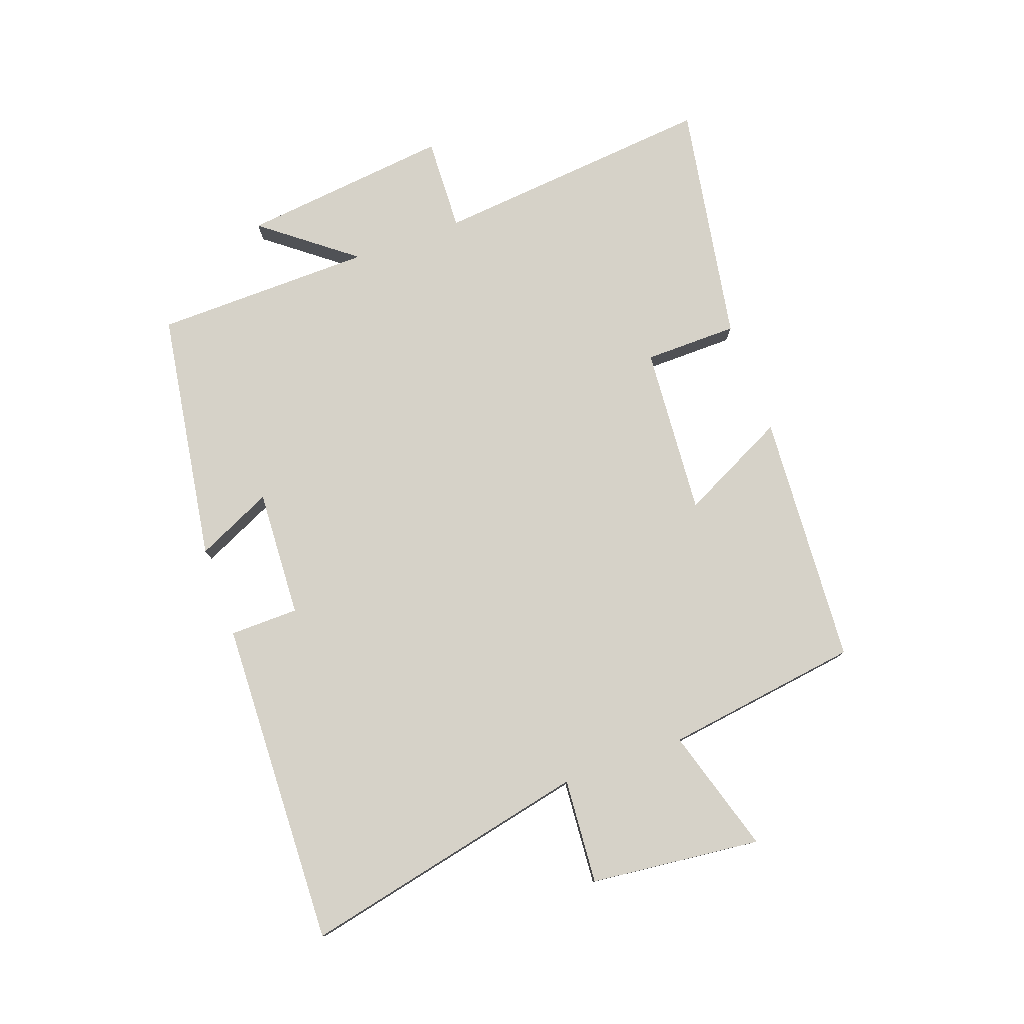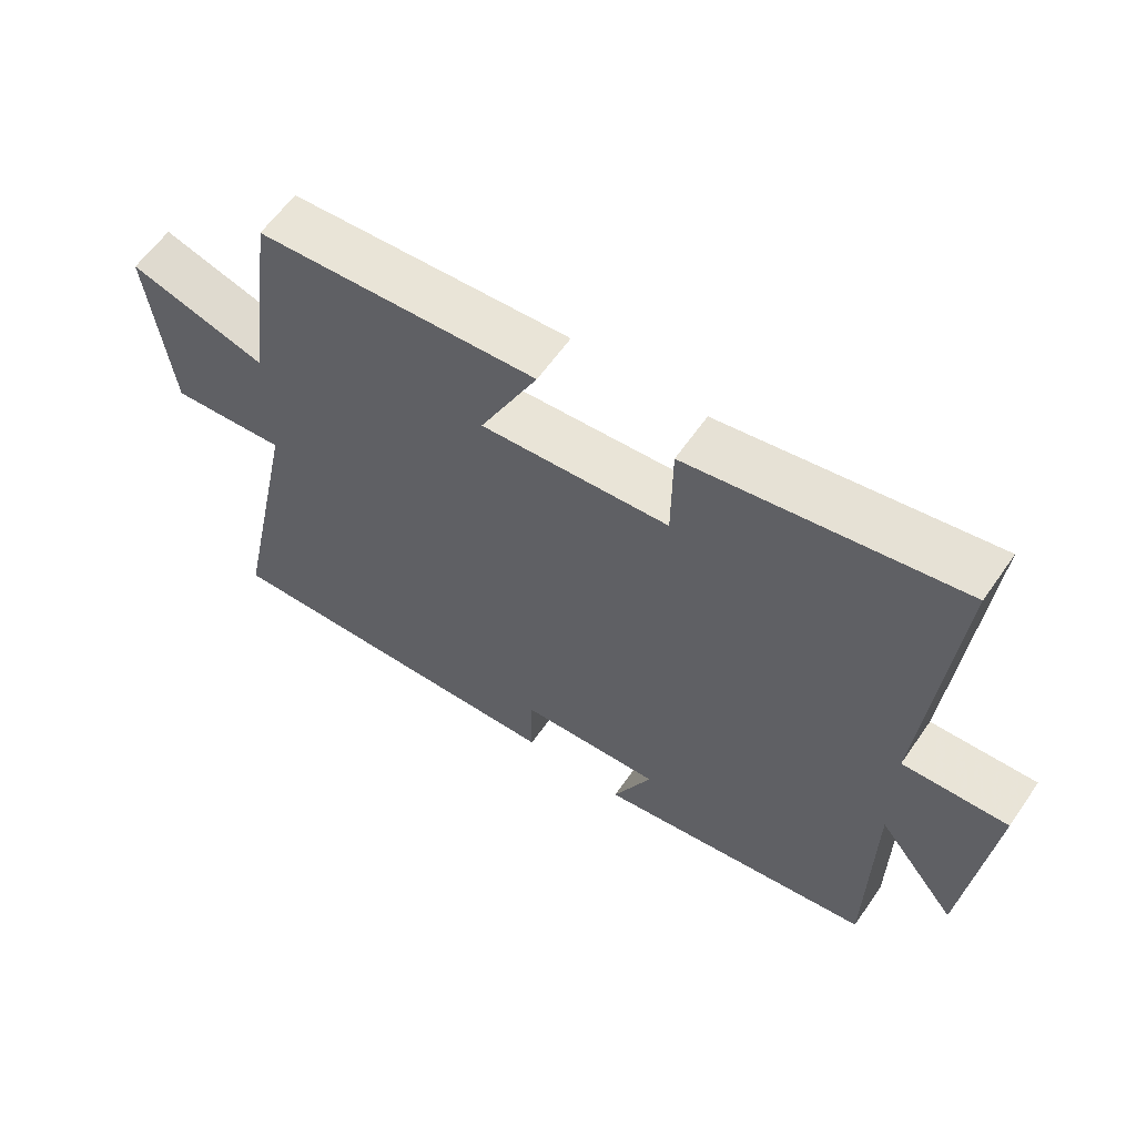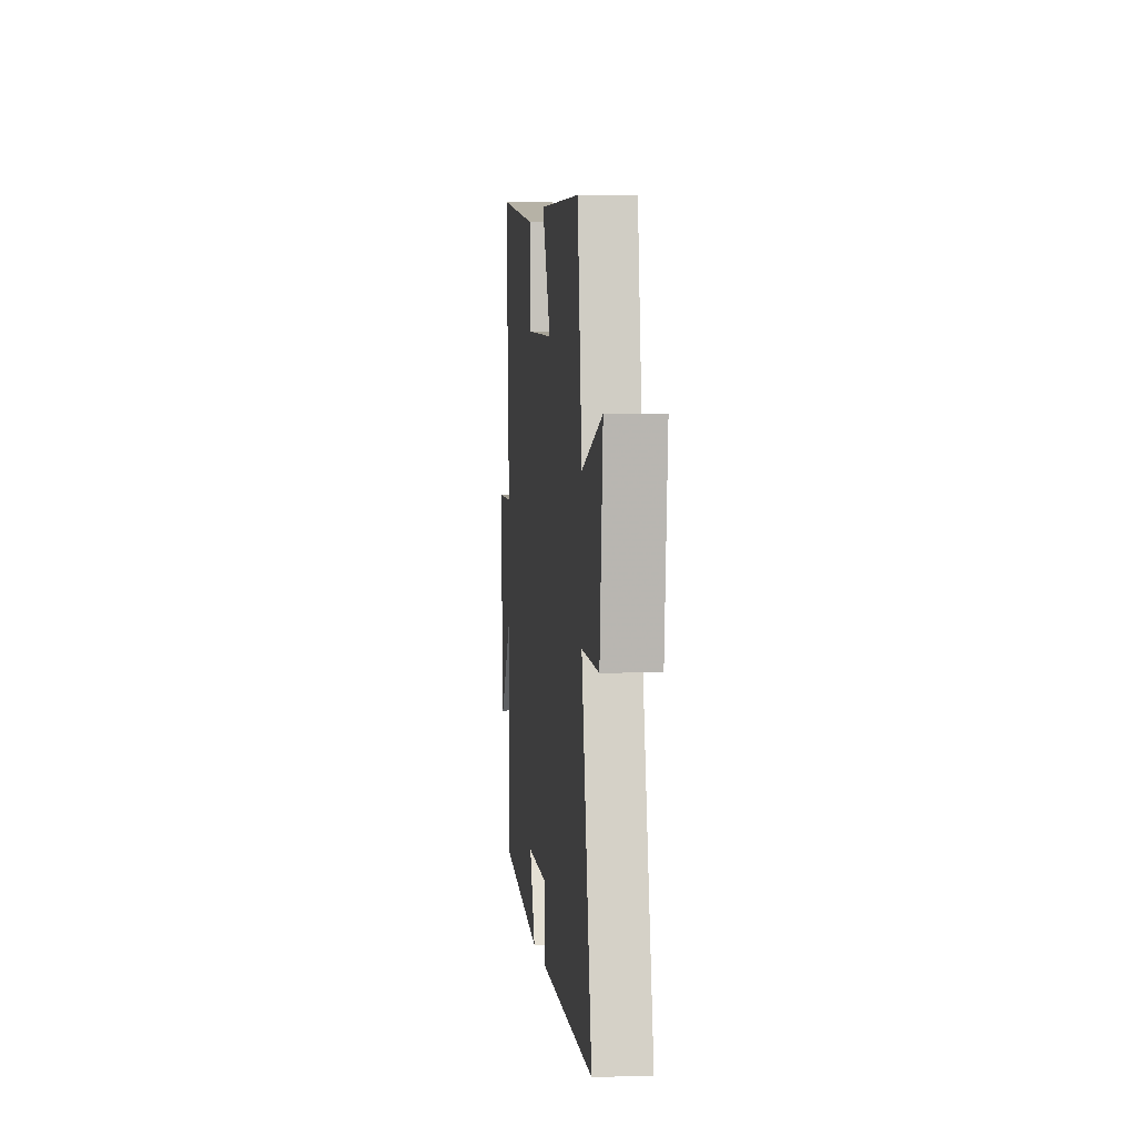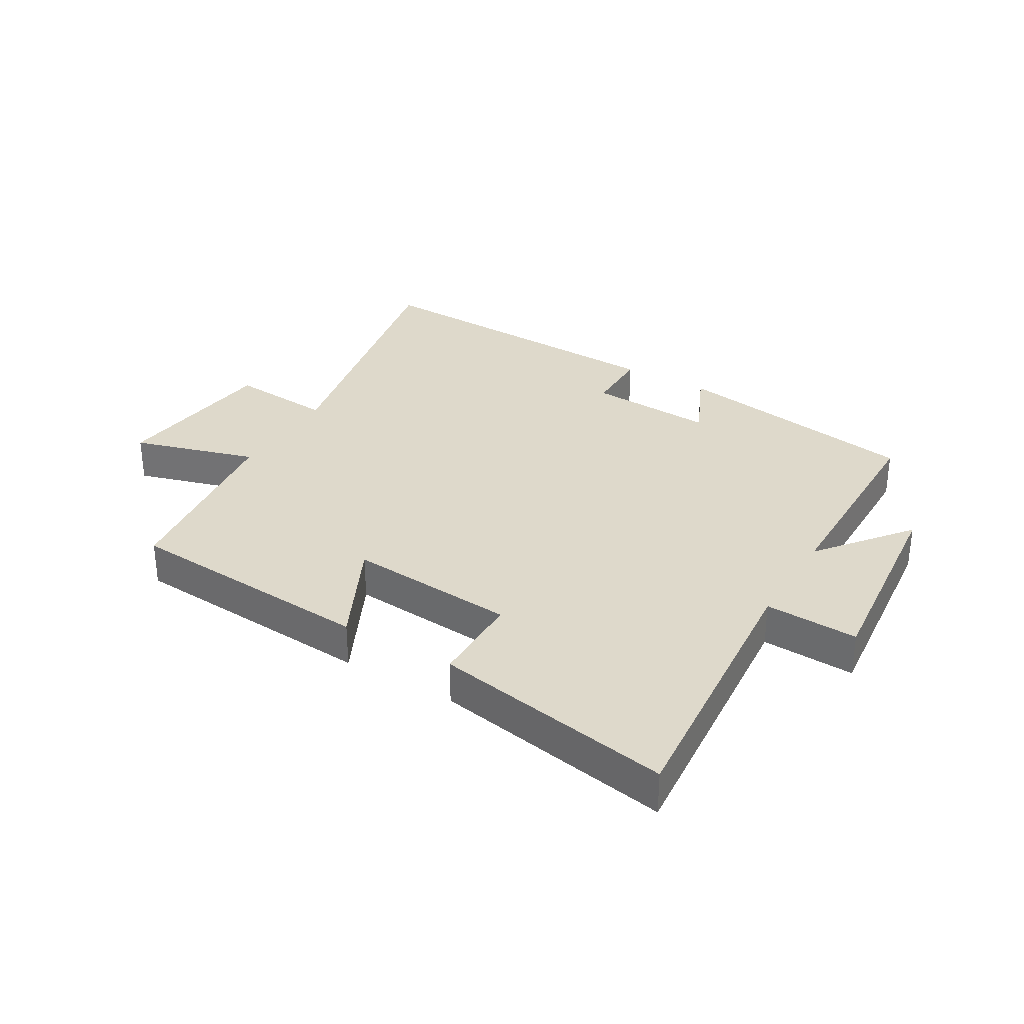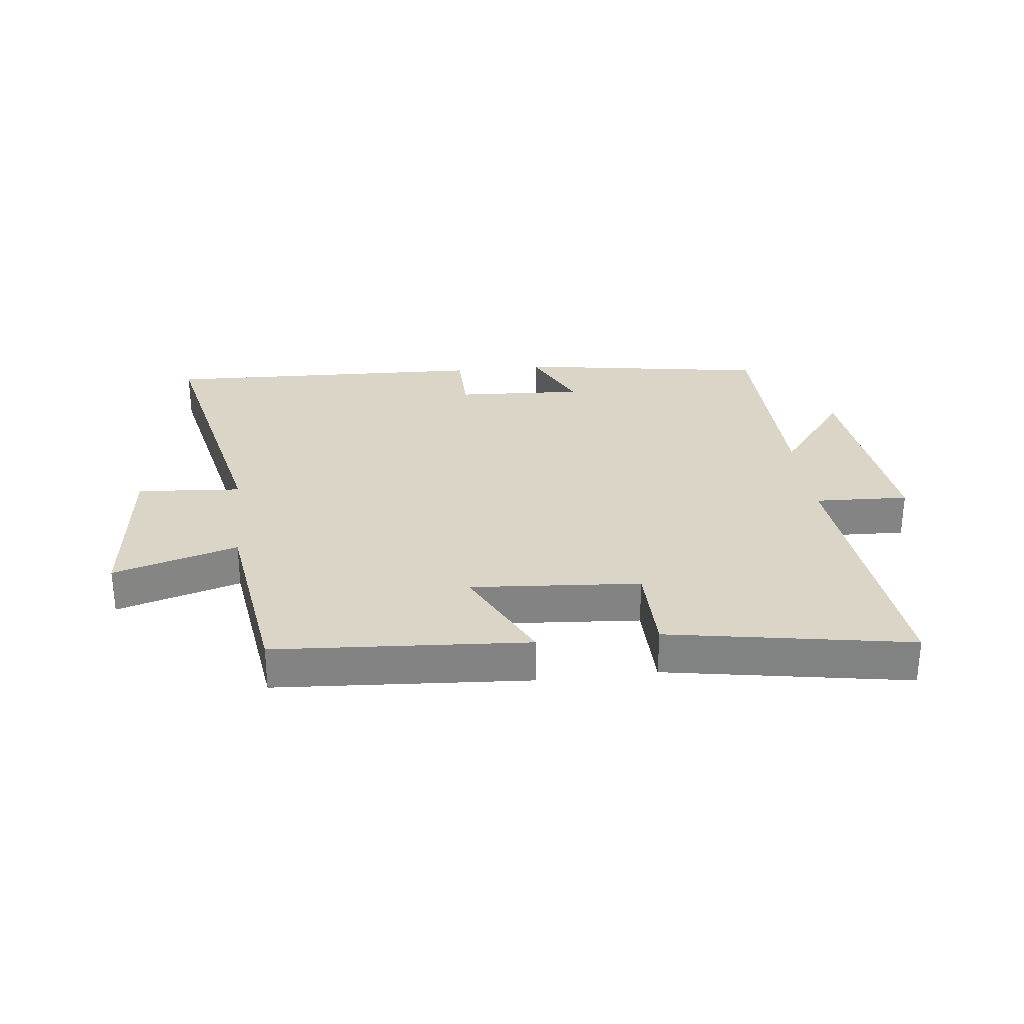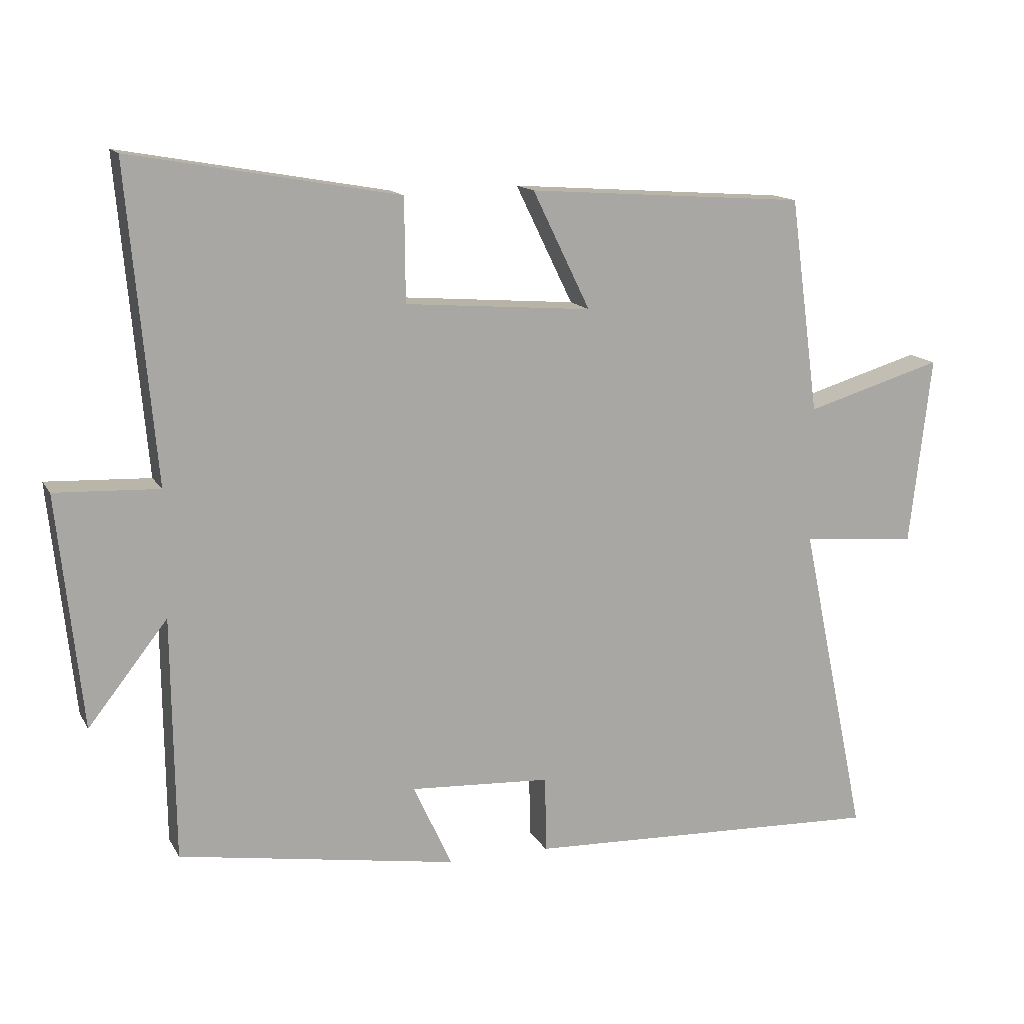
<metadata>
{"format":"obj","ext":"obj","renderer":"f3d","projection":"perspective","resolution":1024,"background":"white","views":[{"elev":78.2,"azim":-110.1,"up":"+Y"},{"elev":60.4,"azim":34.6,"up":"+Z"},{"elev":2.1,"azim":-96.1,"up":"+Z"},{"elev":31.8,"azim":30.7,"up":"+Y"},{"elev":29.0,"azim":-6.8,"up":"+Y"},{"elev":14.0,"azim":160.1,"up":"+Z"}]}
</metadata>
<code>
v 0.496 0.07 -0.433
v 0.085 0.07 -0.5
v 0.142 0.07 -0.376
v -0.066 0.07 -0.388
v -0.067 0.07 -0.5
v -0.599 0.07 -0.521
v -0.5 0.07 -0.051
v -0.671 0.07 -0.065
v -0.703 0.07 0.213
v -0.5 0.07 0.153
v -0.457 0.07 0.471
v -0.045 0.07 0.5
v -0.13 0.07 0.326
v 0.146 0.07 0.348
v 0.147 0.07 0.5
v 0.541 0.07 0.57
v 0.5 0.07 0.11
v 0.653 0.07 0.117
v 0.617 0.07 -0.225
v 0.5 0.07 -0.076
v 0.496 0 -0.433
v 0.085 0 -0.5
v 0.142 0 -0.376
v -0.066 0 -0.388
v -0.067 0 -0.5
v -0.599 0 -0.521
v -0.5 0 -0.051
v -0.671 0 -0.065
v -0.703 0 0.213
v -0.5 0 0.153
v -0.457 0 0.471
v -0.045 0 0.5
v -0.13 0 0.326
v 0.146 0 0.348
v 0.147 0 0.5
v 0.541 0 0.57
v 0.5 0 0.11
v 0.653 0 0.117
v 0.617 0 -0.225
v 0.5 0 -0.076
f 17 18 19 20
f 1 2 3
f 20 1 3
f 17 20 3
f 16 17 3
f 15 16 3
f 14 15 3
f 13 14 3 4
f 10 11 12 13
f 10 13 4 5
f 7 8 9 10
f 7 10 5
f 5 6 7
f 40 39 38 37
f 23 22 21
f 23 21 40
f 23 40 37
f 23 37 36
f 23 36 35
f 23 35 34
f 24 23 34 33
f 33 32 31 30
f 25 24 33 30
f 30 29 28 27
f 25 30 27
f 27 26 25
f 1 21 22 2
f 2 22 23 3
f 3 23 24 4
f 4 24 25 5
f 5 25 26 6
f 6 26 27 7
f 7 27 28 8
f 8 28 29 9
f 9 29 30 10
f 10 30 31 11
f 11 31 32 12
f 12 32 33 13
f 13 33 34 14
f 14 34 35 15
f 15 35 36 16
f 16 36 37 17
f 17 37 38 18
f 18 38 39 19
f 19 39 40 20
f 20 40 21 1

</code>
